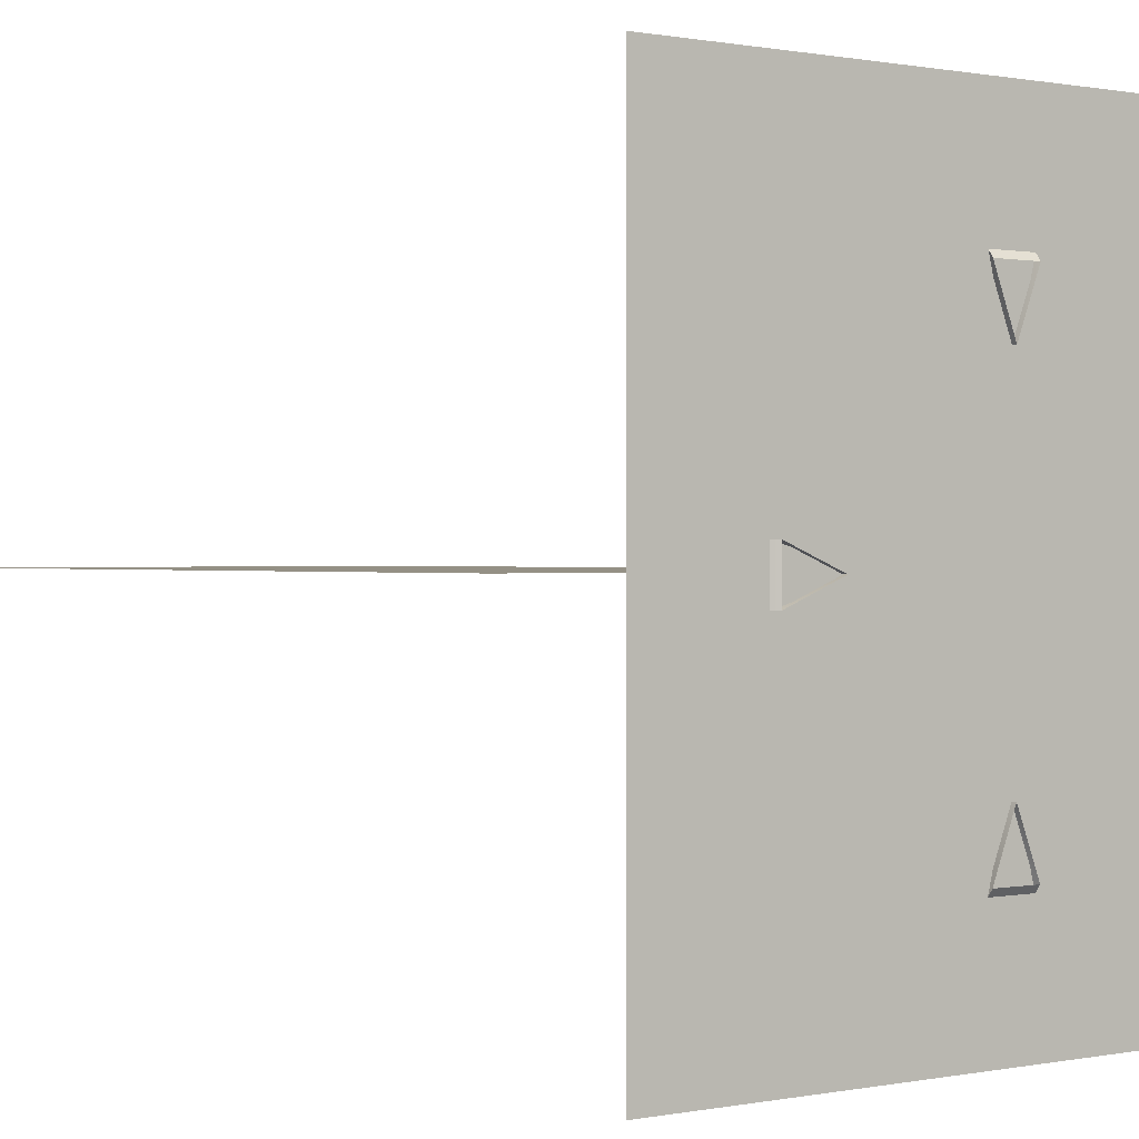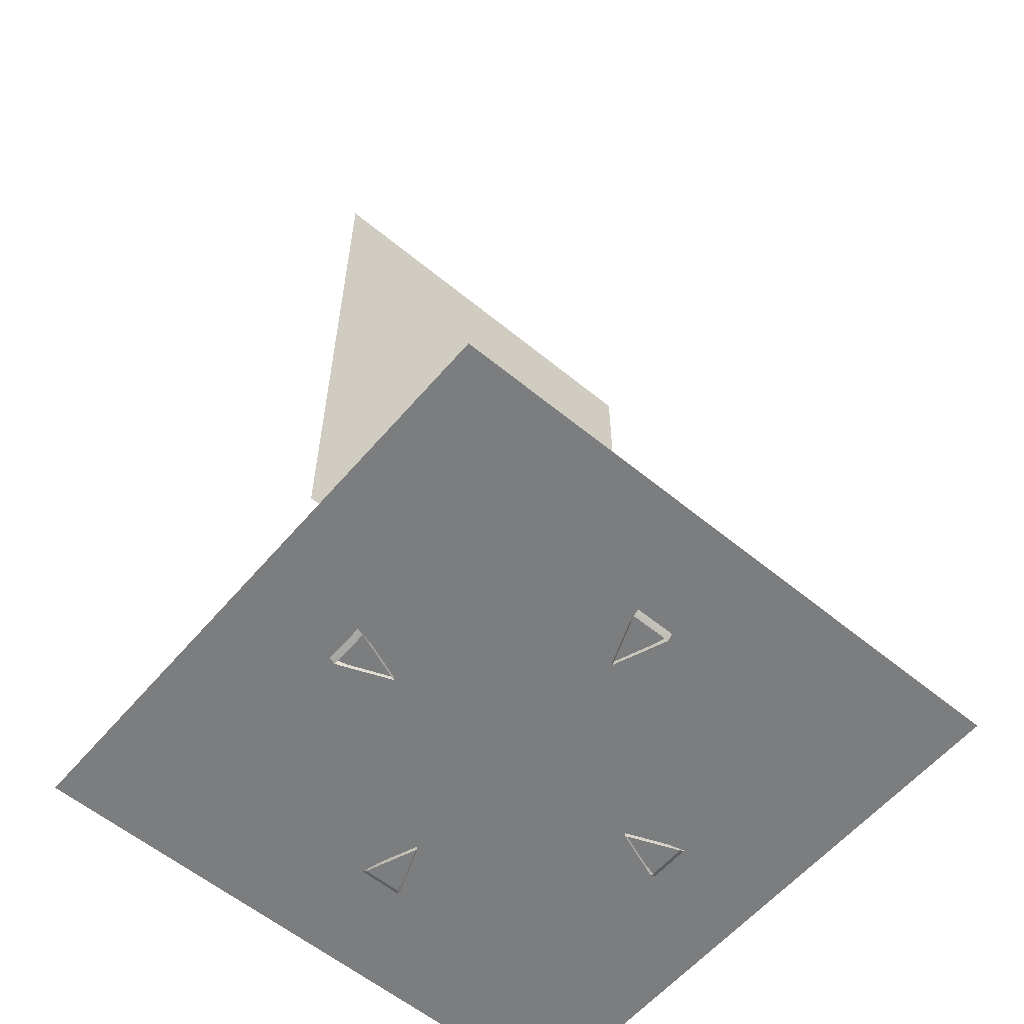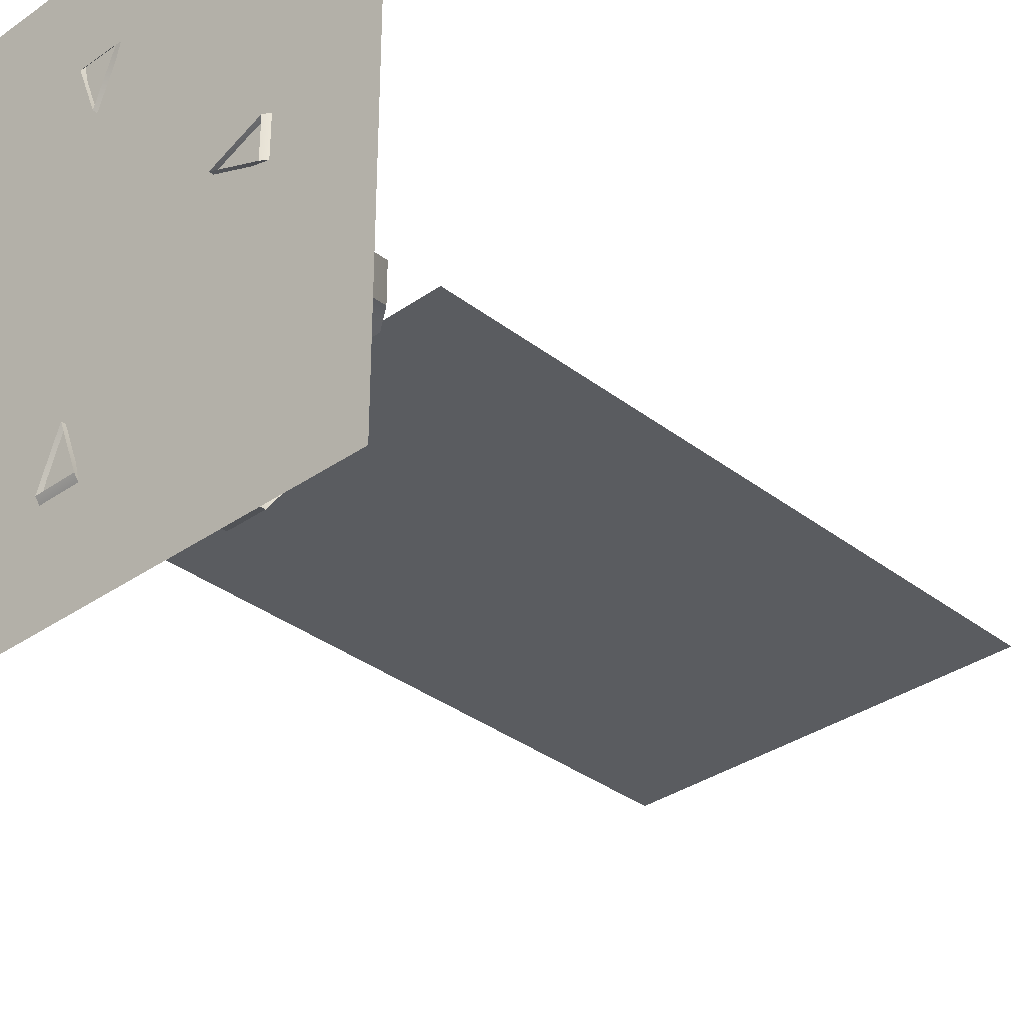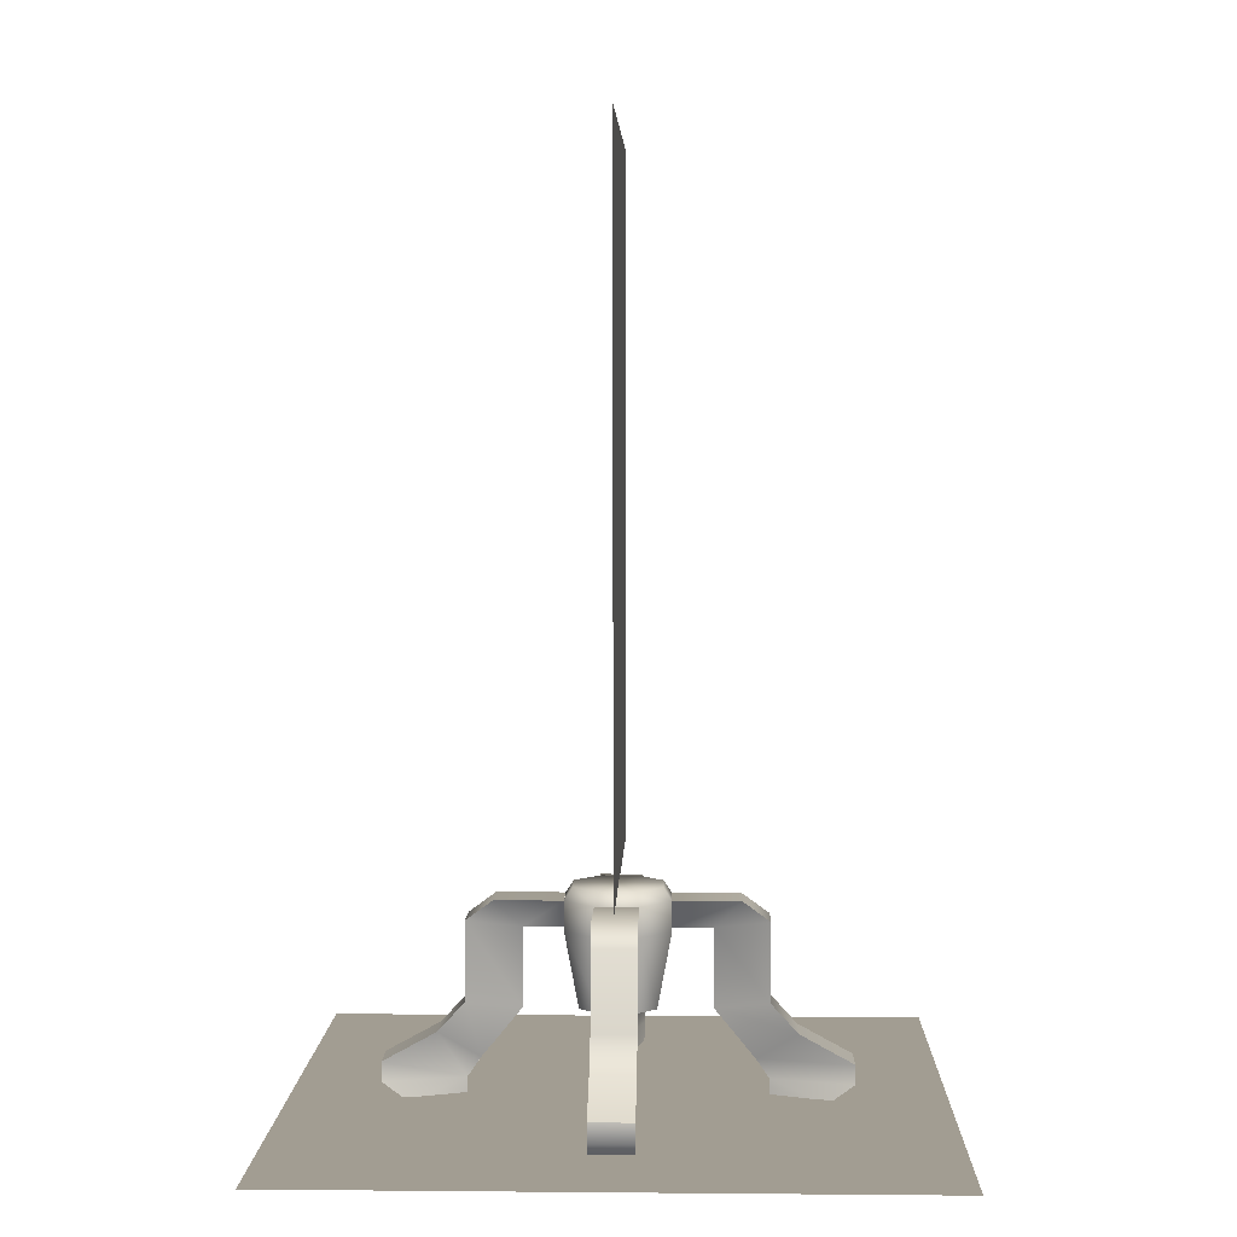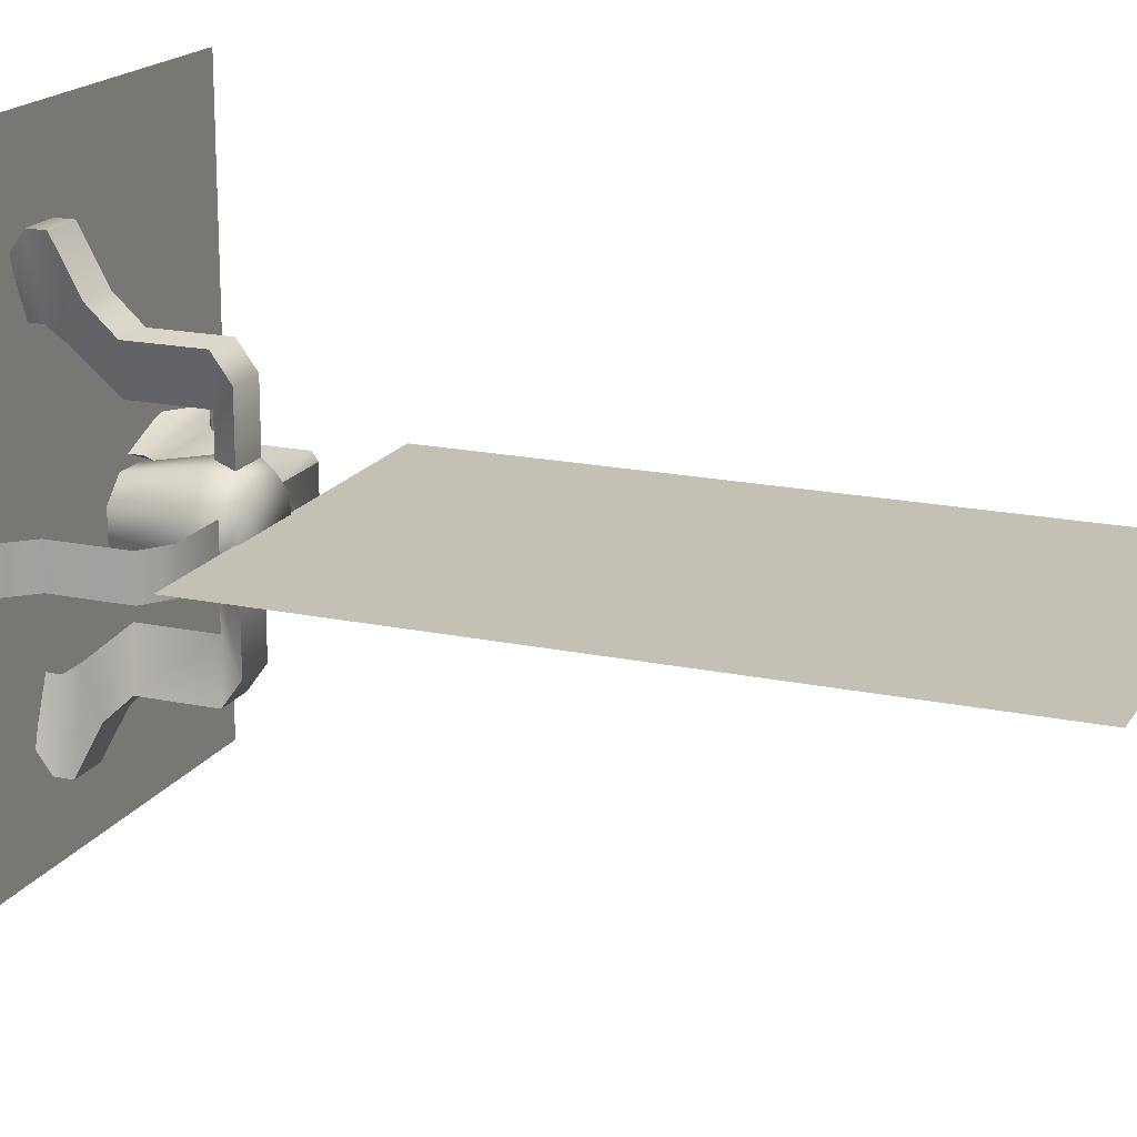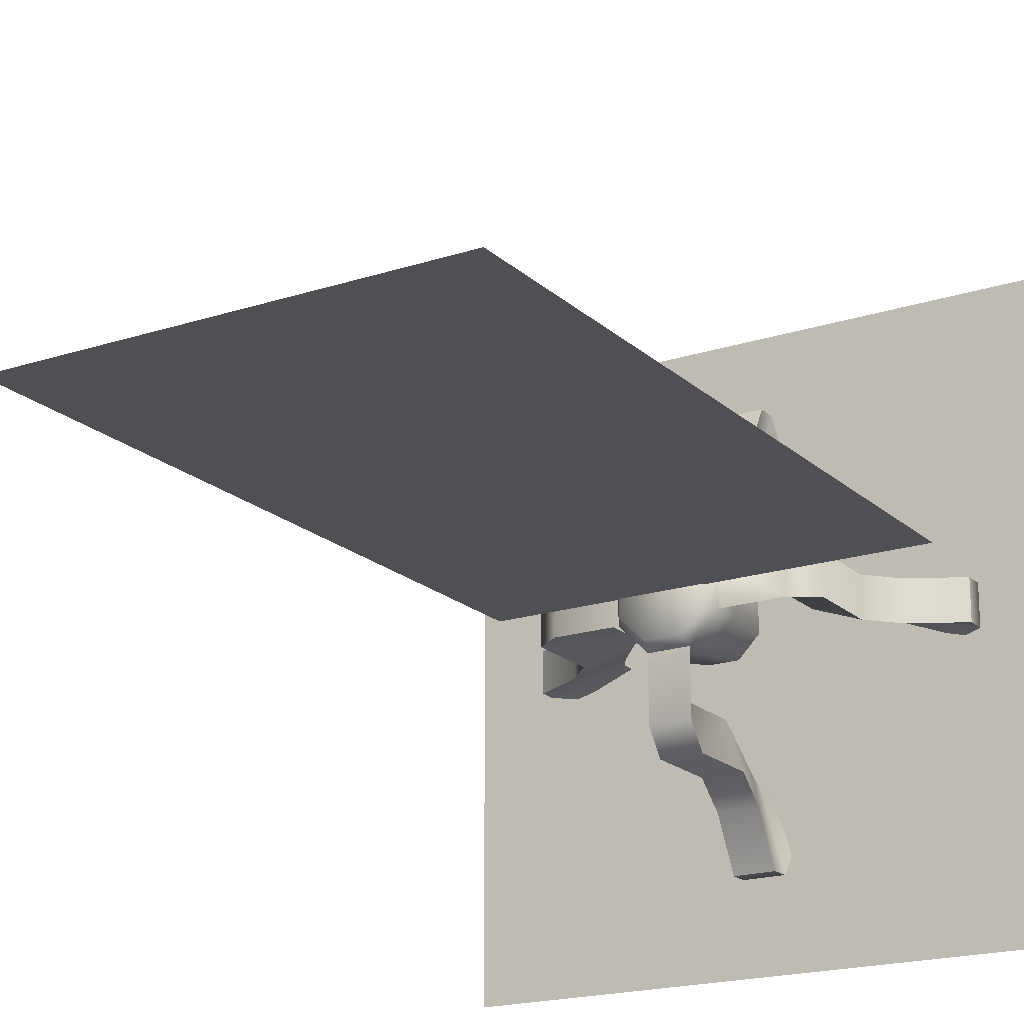
<metadata>
{"format":"obj","ext":"obj","renderer":"f3d","projection":"perspective","resolution":1024,"background":"white","views":[{"elev":0.4,"azim":142.1,"up":"+Y"},{"elev":-59.0,"azim":139.8,"up":"+Z"},{"elev":-33.6,"azim":-136.3,"up":"+Y"},{"elev":4.9,"azim":-88.4,"up":"+Z"},{"elev":18.0,"azim":-67.5,"up":"+Y"},{"elev":-19.2,"azim":31.7,"up":"+Y"}]}
</metadata>
<code>
v 1.498 0 1.171
v 1.498 0 5.256
v -0.9747 0 5.256
v -0.9747 0 1.171
v -1.79 -1.79 0.025
v 1.79 -1.79 0.025
v 1.79 1.79 0.025
v -1.79 1.79 0.025
v 0.8256 0.0008286 1.11e-16
v 0.8256 0.0008286 0.1112
v 1.131 0.1222 1.11e-16
v 1.284 0.1222 0.1112
v 1.284 0.1222 0.2224
v 0.7492 0.0008286 0.2224
v 0.9783 0.1222 0.3892
v 0.52 0.0008286 0.5004
v 0.8256 0.1222 0.556
v 0.52 0.0008286 0.9453
v 0.8256 0.1222 1.001
v 0.6728 0.1222 1.112
v 0.2908 0.0008286 0.9453
v 0.2908 0.1222 1.112
v 0.6728 -0.1205 1.112
v 0.2908 -0.1205 1.112
v 0.8256 -0.1205 1.001
v 0.8256 -0.1205 0.556
v 0.9783 -0.1205 0.3892
v 1.284 -0.1205 0.2224
v 1.284 -0.1205 0.1112
v 1.131 -0.1205 1.11e-16
v -1.131 0.1222 1.11e-16
v -0.8256 0.0008286 0.1112
v -0.8256 0.0008286 1.11e-16
v -1.284 0.1222 0.1112
v -1.284 0.1222 0.2224
v -0.9783 0.1222 0.3892
v -0.7492 0.0008286 0.2224
v -0.8256 0.1222 0.556
v -0.52 0.0008286 0.5004
v -0.8256 0.1222 1.001
v -0.52 0.0008286 0.9453
v -0.6728 0.1222 1.112
v -0.2908 0.1222 1.112
v -0.2908 0.0008286 0.9453
v -0.2908 -0.1205 1.112
v -0.6728 -0.1205 1.112
v -0.8256 -0.1205 1.001
v -0.8256 -0.1205 0.556
v -0.9783 -0.1205 0.3892
v -1.284 -0.1205 0.2224
v -1.284 -0.1205 0.1112
v -1.131 -0.1205 1.11e-16
v -0.1214 -1.13 1.11e-16
v -2.776e-17 -0.8247 0.1112
v -2.776e-17 -0.8247 1.11e-16
v -0.1214 -1.283 0.1112
v -0.1214 -1.283 0.2224
v -0.1214 -0.9775 0.3892
v -2.776e-17 -0.7483 0.2224
v -0.1214 -0.8247 0.556
v -2.776e-17 -0.5192 0.5004
v -0.1214 -0.8247 1.001
v -2.776e-17 -0.5192 0.9453
v -0.1214 -0.6719 1.112
v -0.1214 -0.29 1.112
v -2.776e-17 -0.29 0.9453
v 0.1214 -0.29 1.112
v 0.1214 -0.6719 1.112
v 0.1214 -0.8247 1.001
v 0.1214 -0.8247 0.556
v 0.1214 -0.9775 0.3892
v 0.1214 -1.283 0.2224
v 0.1214 -1.283 0.1112
v 0.1214 -1.13 1.11e-16
v 1.943e-16 0.8264 1.11e-16
v 1.943e-16 0.8264 0.1112
v -0.1214 1.132 1.11e-16
v -0.1214 1.285 0.1112
v -0.1214 1.285 0.2224
v 1.943e-16 0.75 0.2224
v -0.1214 0.9792 0.3892
v 1.943e-16 0.5208 0.5004
v -0.1214 0.8264 0.556
v 1.943e-16 0.5208 0.9453
v -0.1214 0.8264 1.001
v -0.1214 0.6736 1.112
v 1.943e-16 0.2916 0.9453
v -0.1214 0.2916 1.112
v 0.1214 0.6736 1.112
v 0.1214 0.2916 1.112
v 0.1214 0.8264 1.001
v 0.1214 0.8264 0.556
v 0.1214 0.9792 0.3892
v 0.1214 1.285 0.2224
v 0.1214 1.285 0.1112
v 0.1214 1.132 1.11e-16
v 0.2126 -0.08678 0.5133
v 0.08894 -0.2117 0.5133
v -0.08678 -0.2126 0.5133
v -0.2117 -0.08894 0.5133
v -0.2126 0.08678 0.5133
v -0.08894 0.2117 0.5133
v 0.08678 0.2126 0.5133
v 0.2117 0.08894 0.5133
v 0.2908 0.1222 0.9453
v 0.1192 0.292 0.9453
v 0.1192 0.292 1.112
v -0.1222 0.2908 0.9453
v -0.1222 0.2908 1.112
v -0.292 0.1192 0.9453
v -0.292 0.1192 1.112
v -0.2908 -0.1222 0.9453
v -0.2908 -0.1222 1.112
v -0.1192 -0.292 0.9453
v -0.1192 -0.292 1.112
v 0.1222 -0.2908 0.9453
v 0.1222 -0.2908 1.112
v 0.292 -0.1192 0.9453
v 0.292 -0.1192 1.112
v 0.2447 0.1028 1.184
v 0.1003 0.2457 1.184
v -0.1028 0.2447 1.184
v -0.2457 0.1003 1.184
v -0.2447 -0.1028 1.184
v -0.1003 -0.2457 1.184
v 0.1028 -0.2447 1.184
v 0.2457 -0.1003 1.184
g p487 o7 g2
f 1 2 3 4
g shadow_small_brickbox_ur g2
f 5 6 7 8
g o2 base g2
f 9 10 11
f 10 12 11
f 10 13 12
f 10 14 15 13
f 14 16 17 15
f 16 18 19 17
f 18 20 19
f 18 21 22 20
f 23 20 22 24
f 25 19 20 23
f 26 17 19 25
f 27 15 17 26
f 28 13 15 27
f 29 12 13 28
f 30 11 12 29
f 30 10 9
f 30 29 10
f 29 28 10
f 28 27 14 10
f 27 26 16 14
f 26 25 18 16
f 25 23 18
f 23 24 21 18
g o2_1 base g2
f 31 32 33
f 31 34 32
f 34 35 32
f 35 36 37 32
f 36 38 39 37
f 38 40 41 39
f 40 42 41
f 42 43 44 41
f 45 43 42 46
f 46 42 40 47
f 47 40 38 48
f 48 38 36 49
f 49 36 35 50
f 50 35 34 51
f 51 34 31 52
f 33 32 52
f 32 51 52
f 32 50 51
f 32 37 49 50
f 37 39 48 49
f 39 41 47 48
f 41 46 47
f 41 44 45 46
g o2_2 base g2
f 53 54 55
f 53 56 54
f 56 57 54
f 57 58 59 54
f 58 60 61 59
f 60 62 63 61
f 62 64 63
f 64 65 66 63
f 67 65 64 68
f 68 64 62 69
f 69 62 60 70
f 70 60 58 71
f 71 58 57 72
f 72 57 56 73
f 73 56 53 74
f 55 54 74
f 54 73 74
f 54 72 73
f 54 59 71 72
f 59 61 70 71
f 61 63 69 70
f 63 68 69
f 63 66 67 68
g o2_3 base g2
f 75 76 77
f 76 78 77
f 76 79 78
f 76 80 81 79
f 80 82 83 81
f 82 84 85 83
f 84 86 85
f 84 87 88 86
f 89 86 88 90
f 91 85 86 89
f 92 83 85 91
f 93 81 83 92
f 94 79 81 93
f 95 78 79 94
f 96 77 78 95
f 96 76 75
f 96 95 76
f 95 94 76
f 94 93 80 76
f 93 92 82 80
f 92 91 84 82
f 91 89 84
f 89 90 87 84
g o3 base g2
f 97 98 99 100 101 102 103 104
f 105 104 103 106
f 22 105 106 107
f 106 103 102 108
f 107 106 108 109
f 108 102 101 110
f 109 108 110 111
f 110 101 100 112
f 111 110 112 113
f 112 100 99 114
f 113 112 114 115
f 114 99 98 116
f 115 114 116 117
f 116 98 97 118
f 117 116 118 119
f 118 97 104 105
f 119 118 105 22
f 120 121 122 123 124 125 126 127
f 107 121 120 22
f 109 122 121 107
f 111 123 122 109
f 113 124 123 111
f 115 125 124 113
f 117 126 125 115
f 119 127 126 117
f 22 120 127 119

</code>
